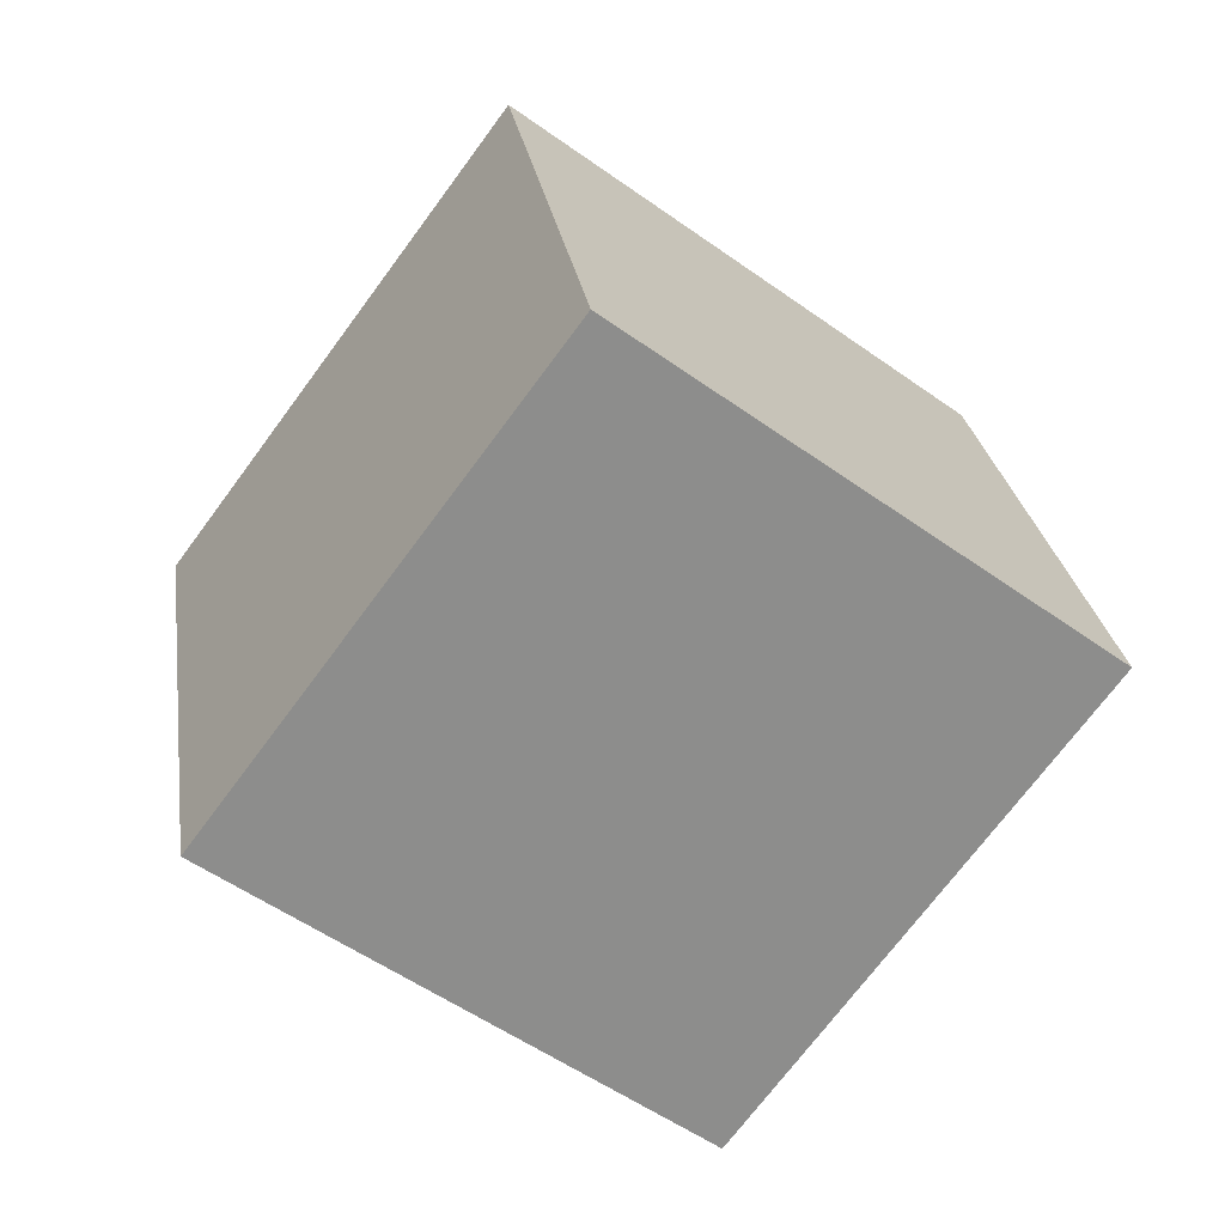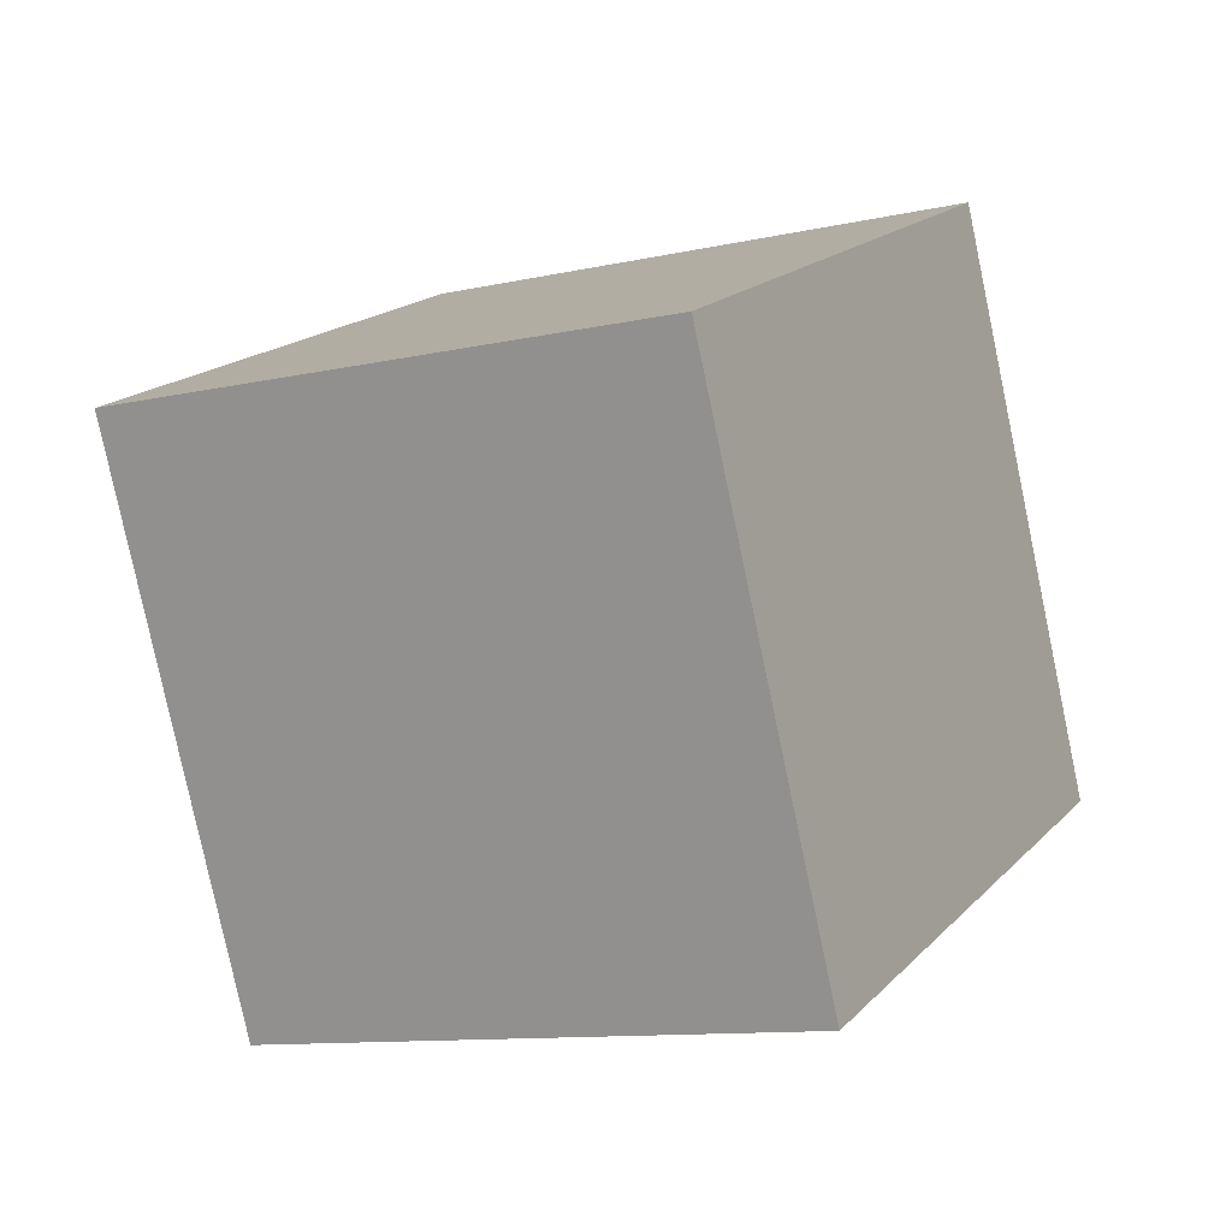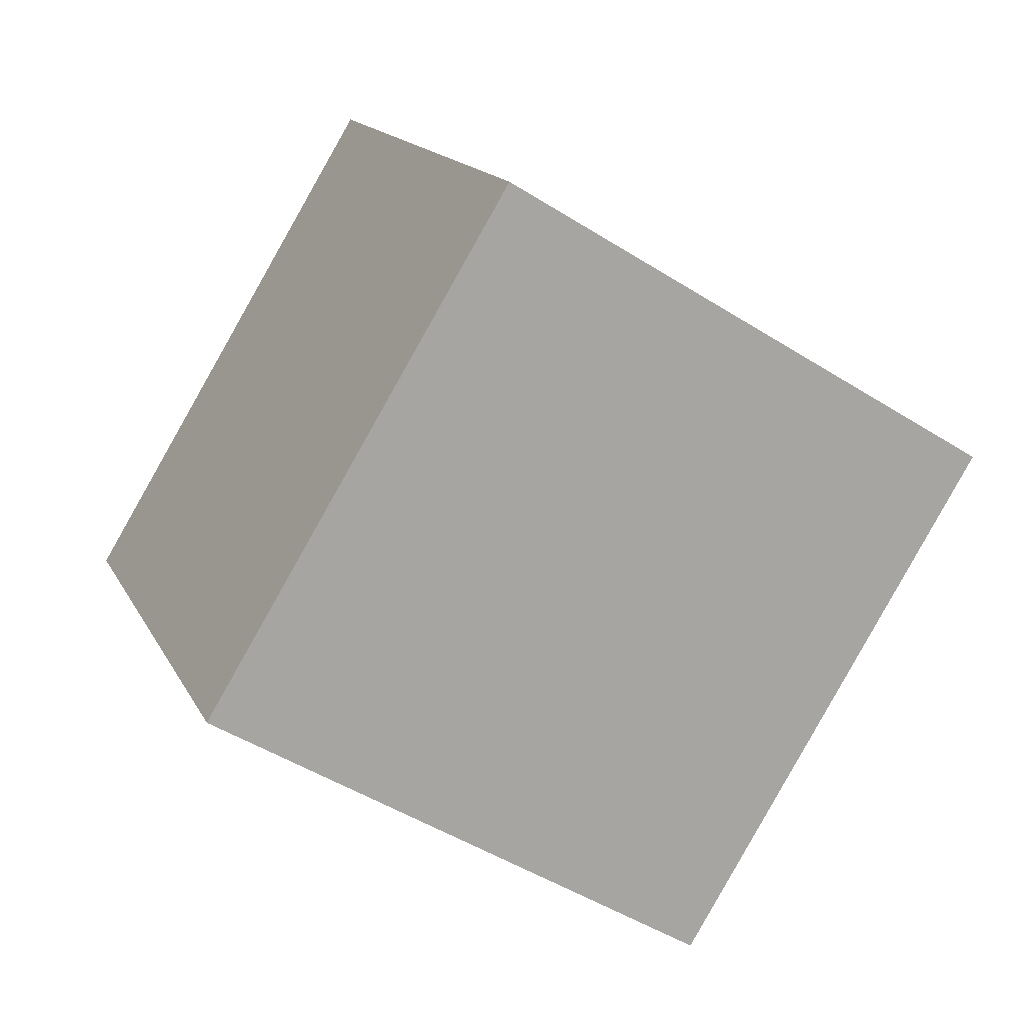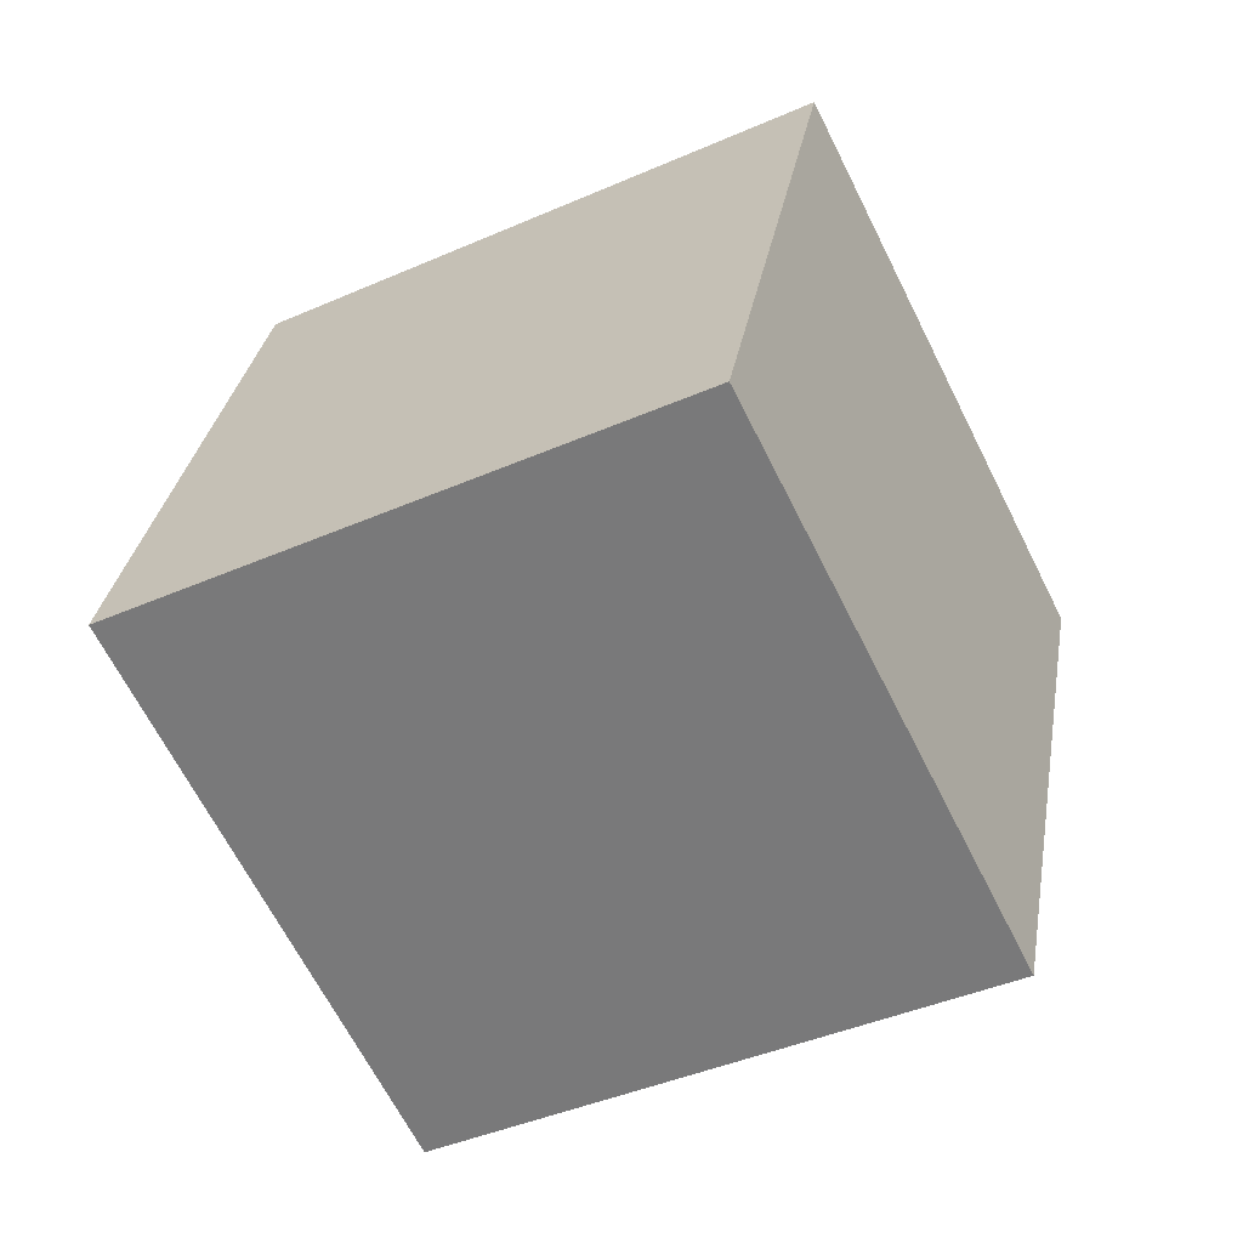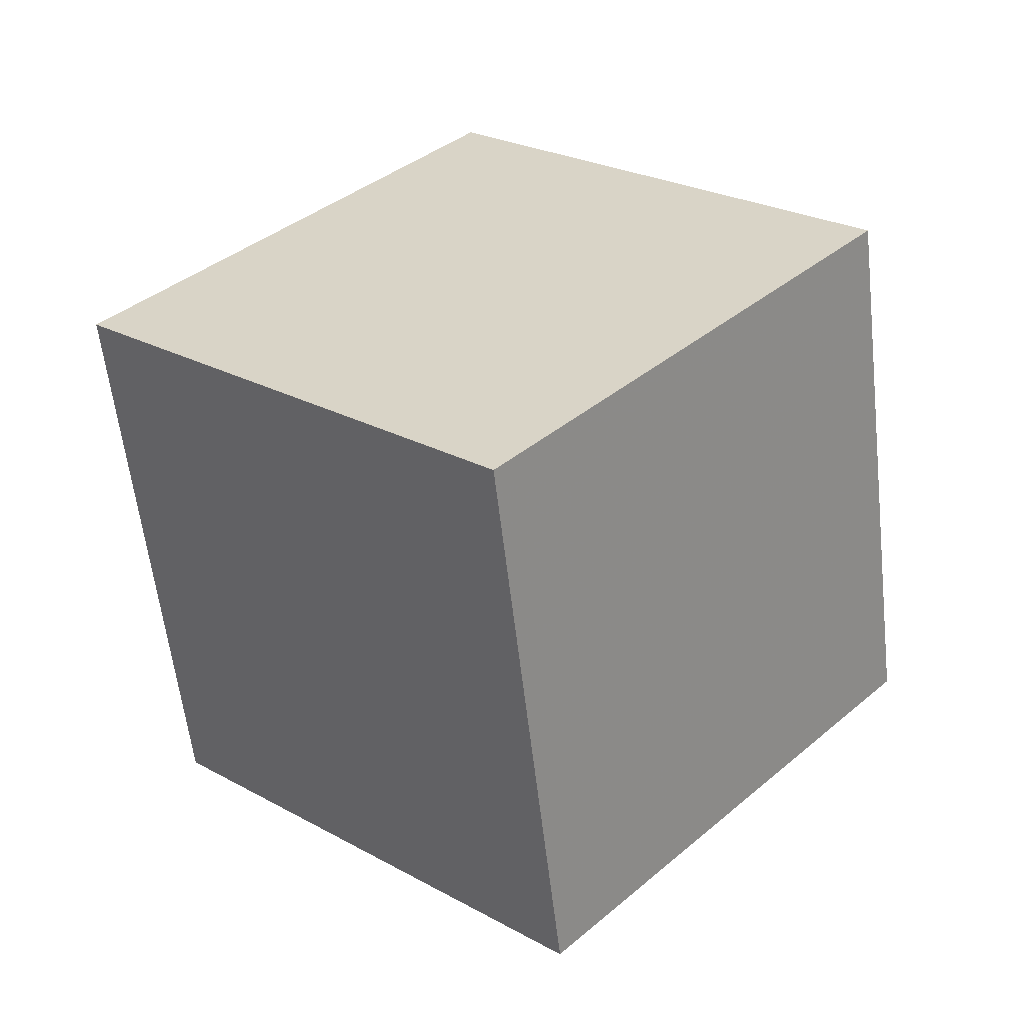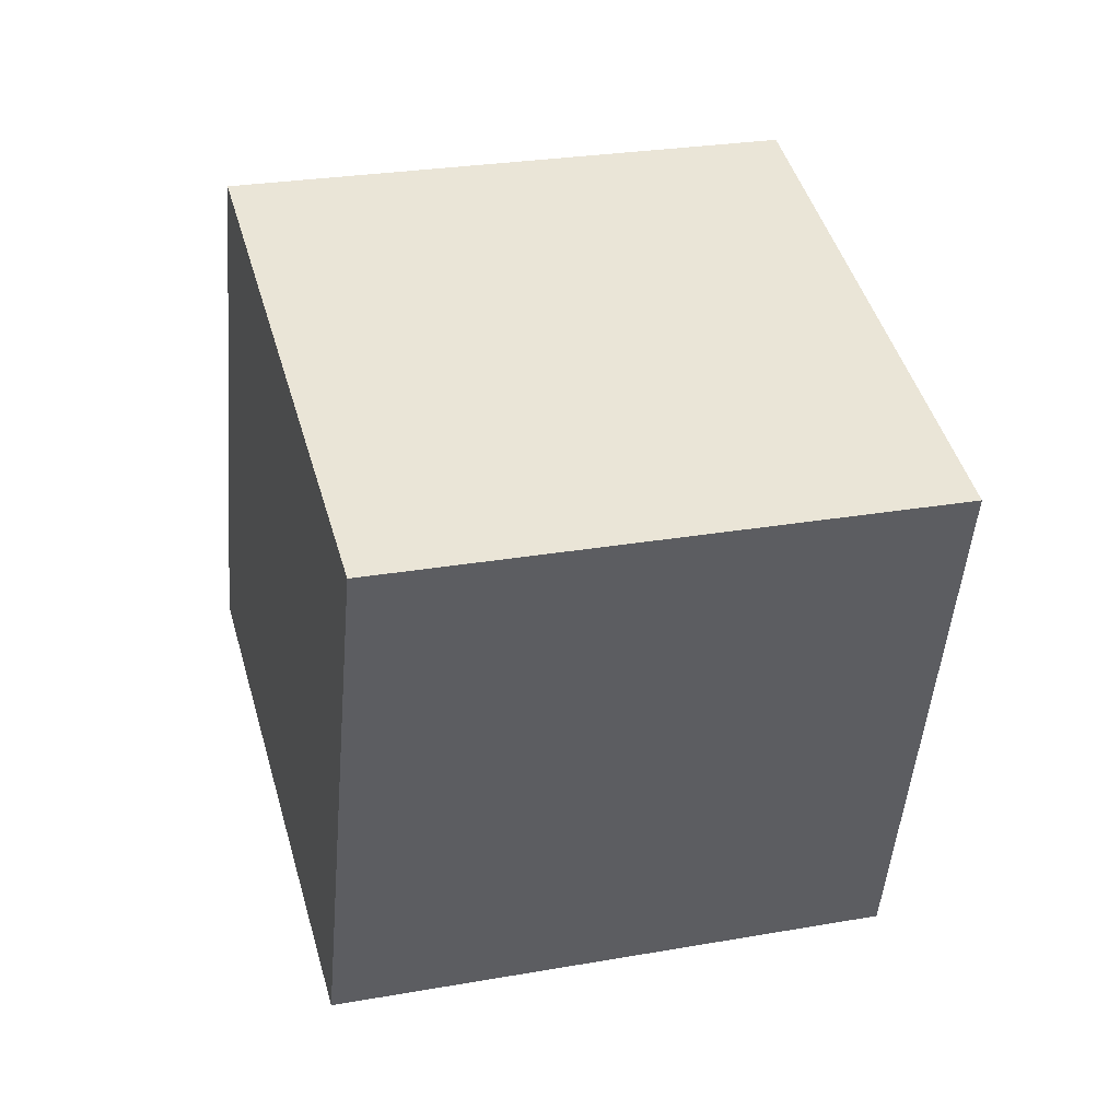
<metadata>
{"format":"obj","ext":"obj","renderer":"f3d","projection":"perspective","resolution":1024,"background":"white","views":[{"elev":-72.3,"azim":116.2,"up":"+Y"},{"elev":-75.4,"azim":-179.0,"up":"+Z"},{"elev":-54.1,"azim":43.6,"up":"+Z"},{"elev":-33.3,"azim":107.0,"up":"+Z"},{"elev":21.4,"azim":105.6,"up":"+Y"},{"elev":32.0,"azim":46.7,"up":"+Y"}]}
</metadata>
<code>
v -12.79 -2.571 -0.9269
v -4.119 -4.553 3.647
v -10.9 7.227 -0.268
v -2.226 5.244 4.306
v -8.176 -2.865 -9.795
v 0.4927 -4.848 -5.221
v -6.283 6.932 -9.136
v 2.385 4.95 -4.562
f 2 4 1
f 5 2 1
f 1 4 3
f 3 5 1
f 2 8 4
f 6 2 5
f 6 8 2
f 4 8 3
f 7 5 3
f 3 8 7
f 7 6 5
f 8 6 7

</code>
